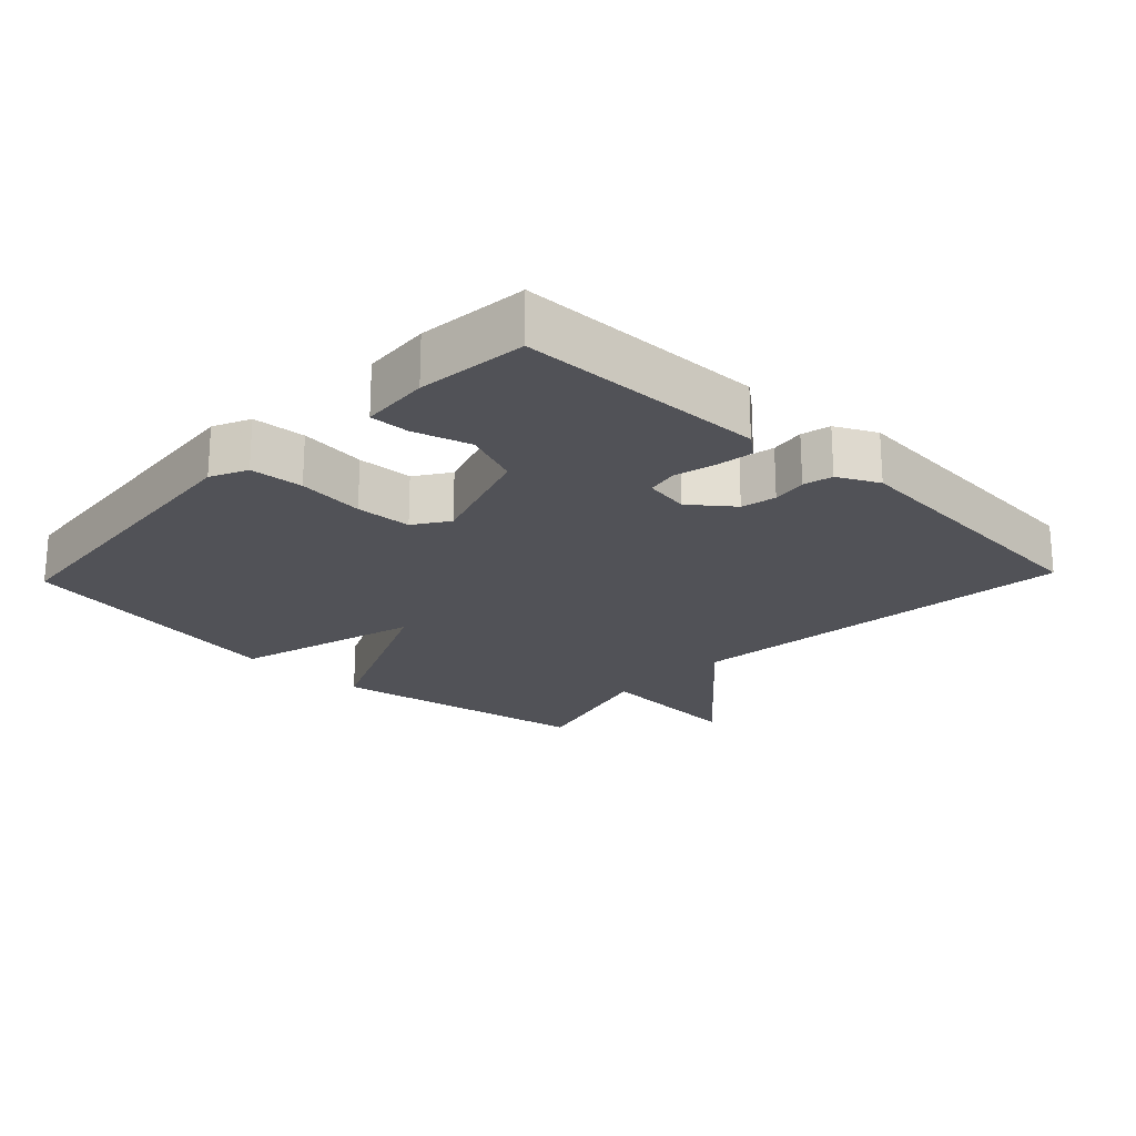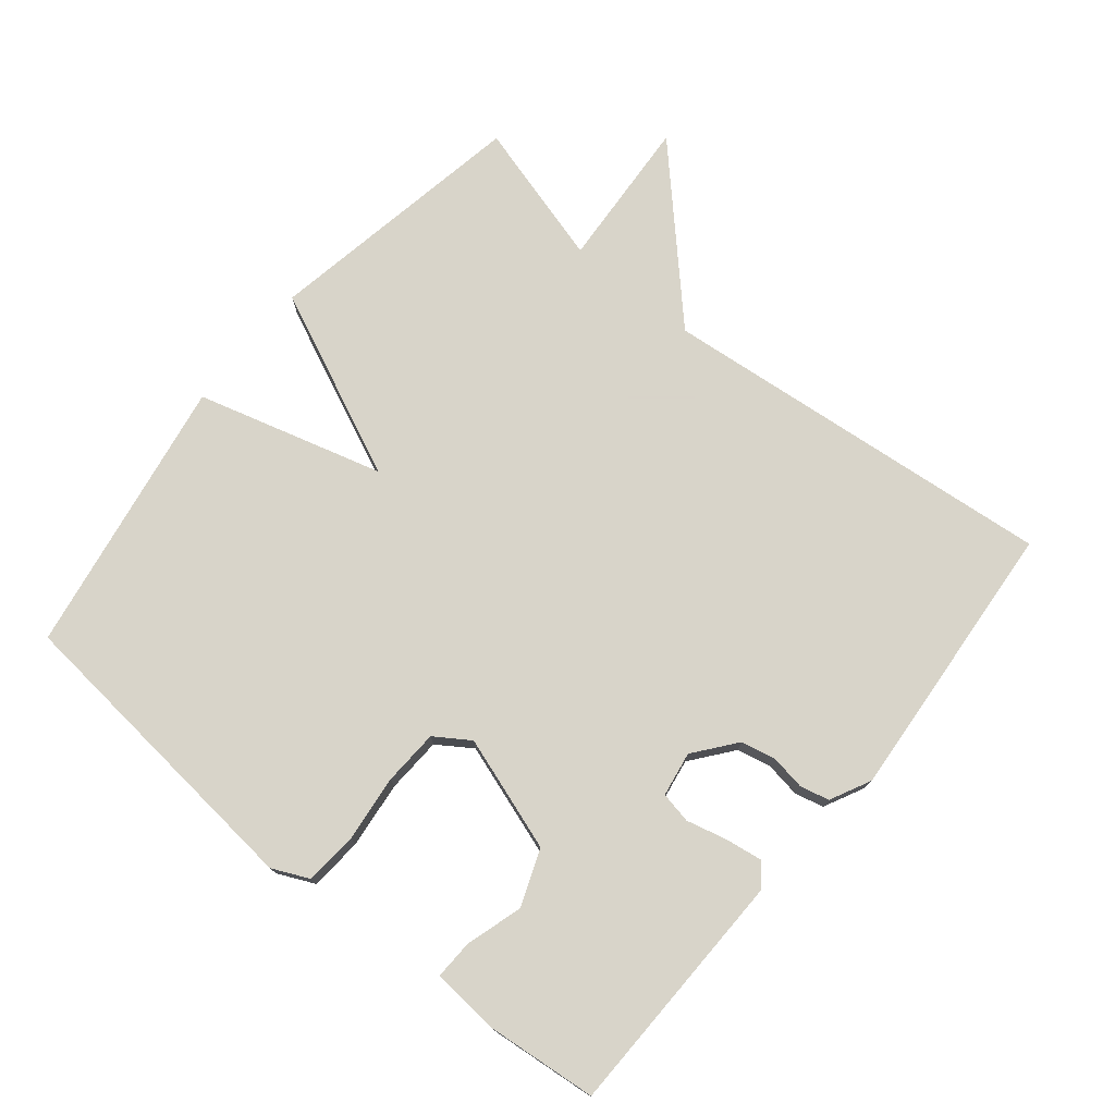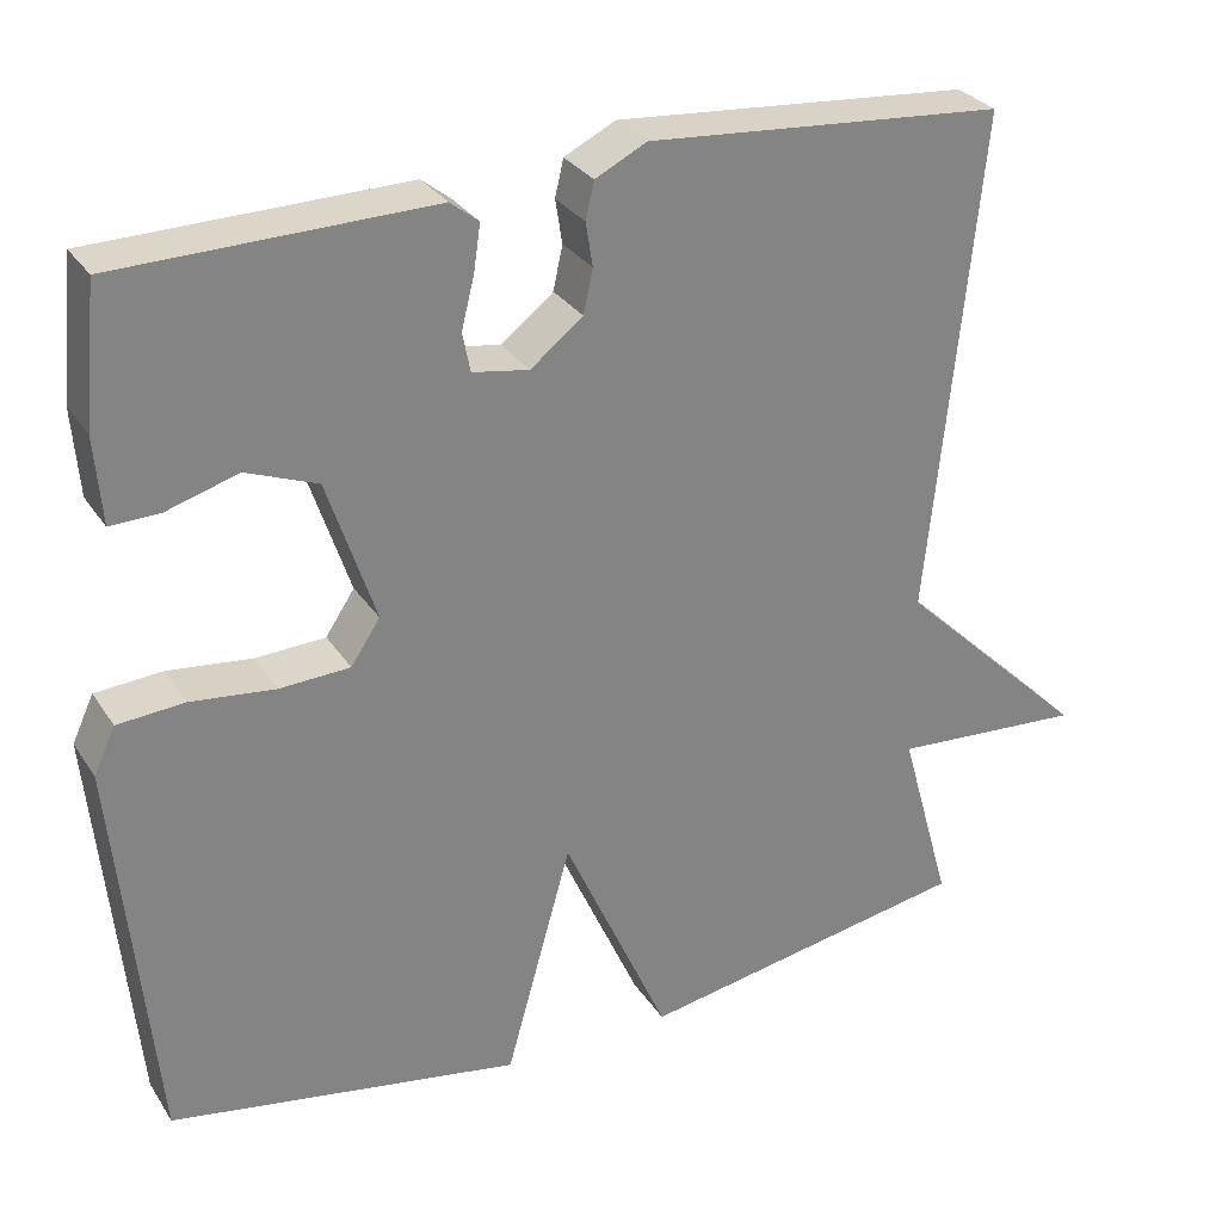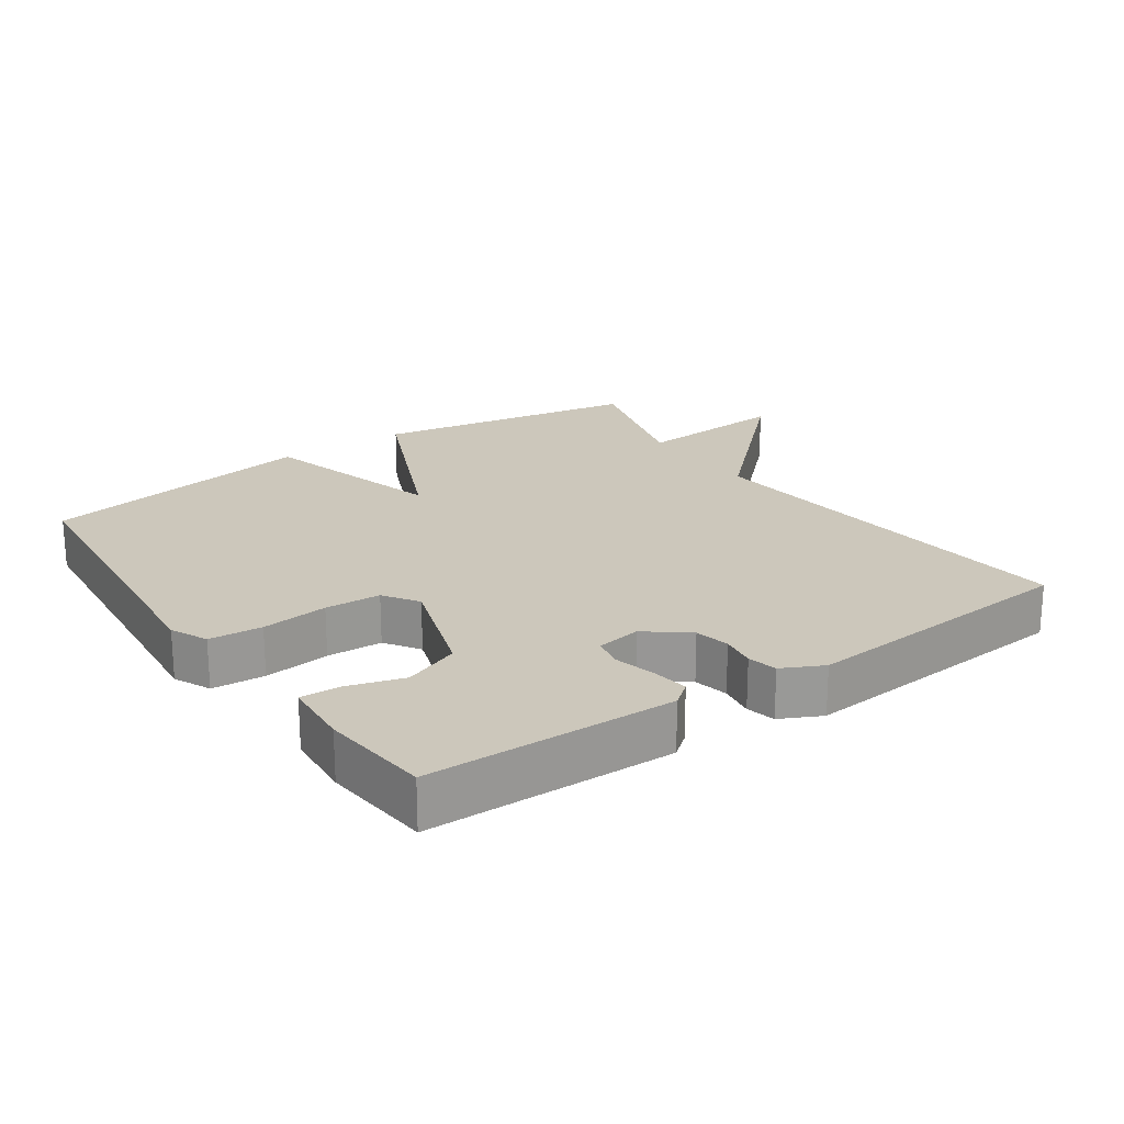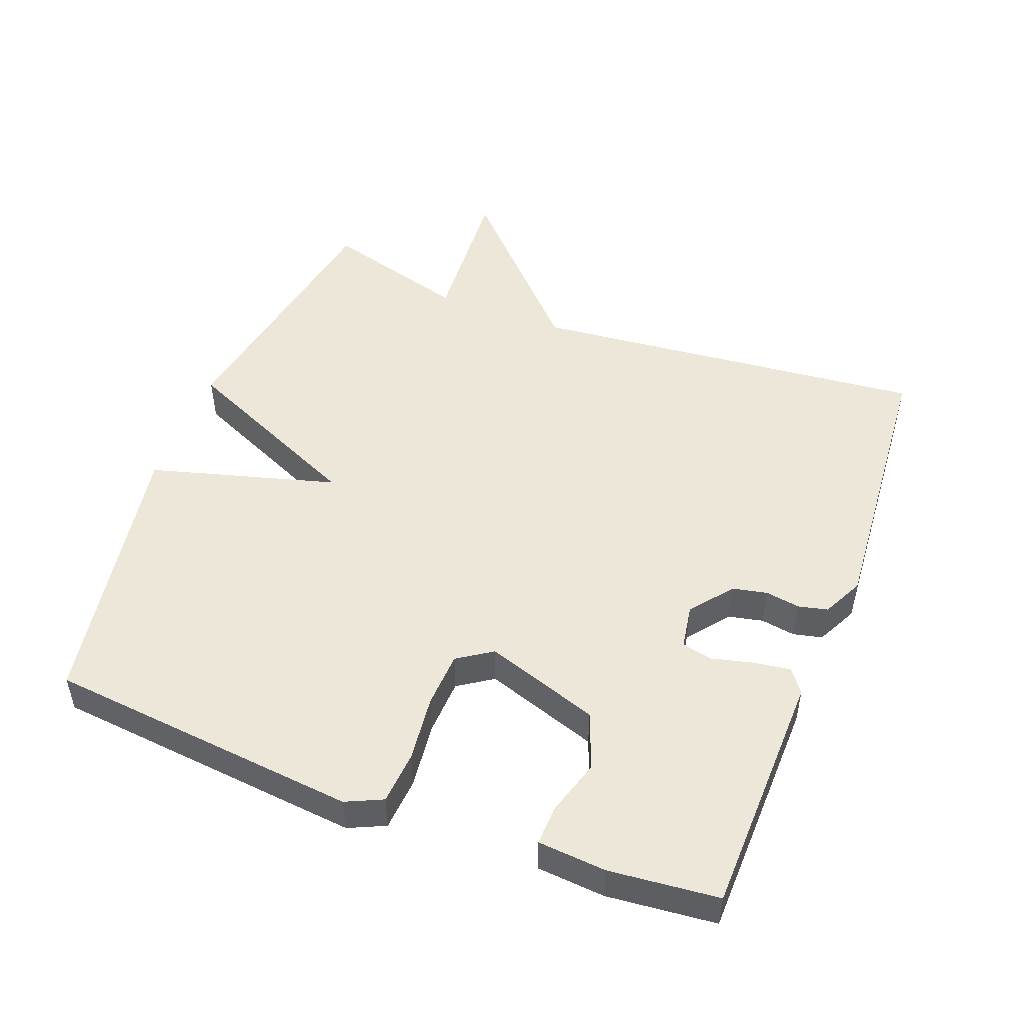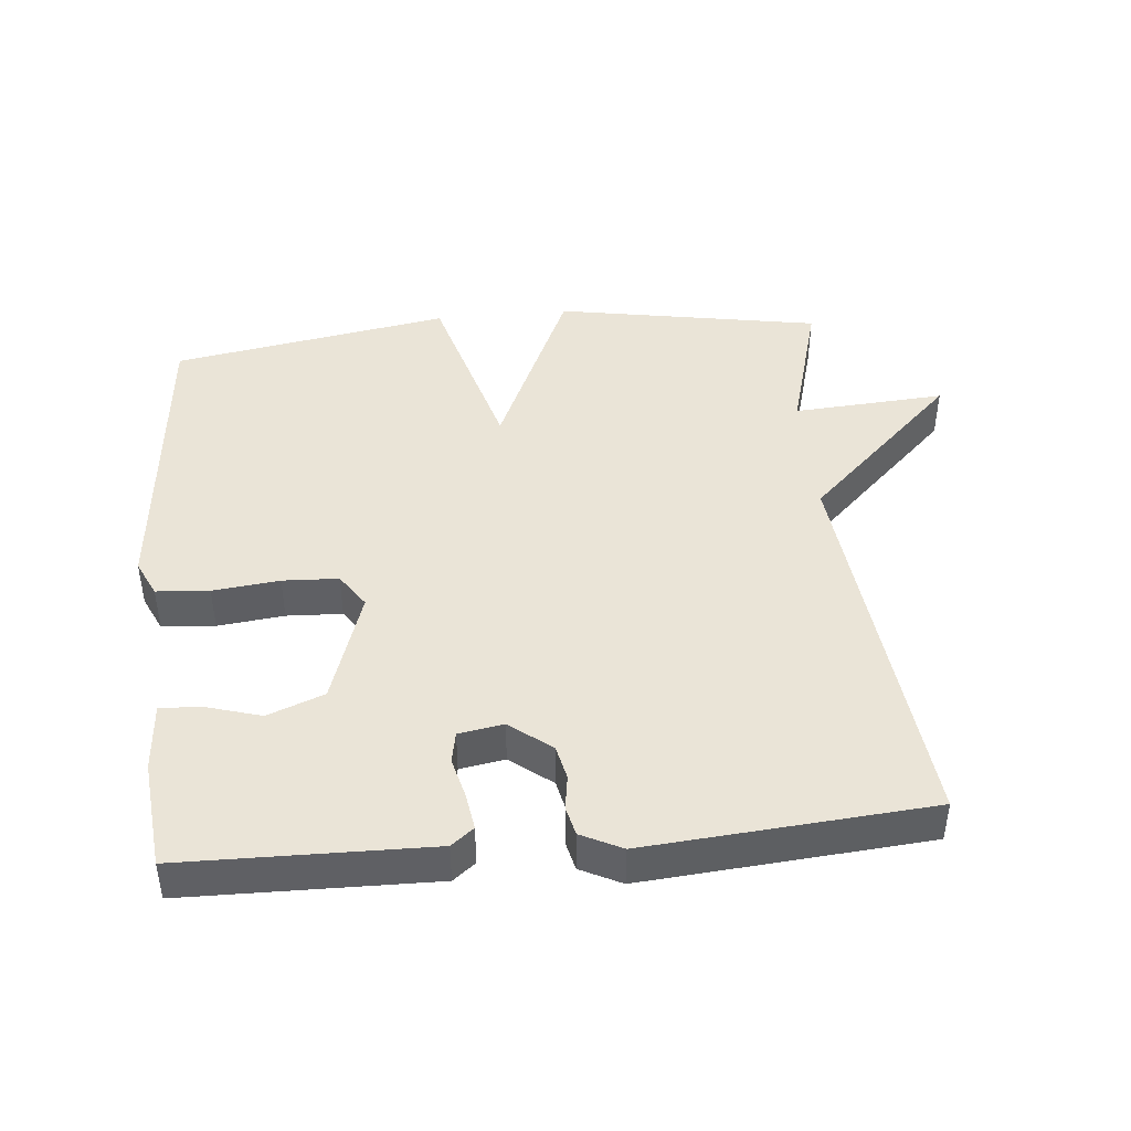
<metadata>
{"format":"obj","ext":"obj","renderer":"f3d","projection":"perspective","resolution":1024,"background":"white","views":[{"elev":-21.4,"azim":-43.6,"up":"+Y"},{"elev":75.7,"azim":-50.6,"up":"+Y"},{"elev":29.4,"azim":-27.0,"up":"+Z"},{"elev":21.6,"azim":-34.8,"up":"+Y"},{"elev":49.9,"azim":-69.0,"up":"+Y"},{"elev":43.8,"azim":-5.5,"up":"+Y"}]}
</metadata>
<code>
v 0.5 0.07 -0.5
v 0.11 0.07 -0.57
v -0.013 0.07 -0.296
v -0.09 0.07 -0.57
v -0.5 0.07 -0.5
v -0.545 0.07 -0.039
v -0.52 0.07 0.015
v -0.442 0.07 0.021
v -0.344 0.07 0.01
v -0.262 0.07 0.014
v -0.228 0.07 0.065
v -0.284 0.07 0.233
v -0.367 0.07 0.265
v -0.45 0.07 0.24
v -0.508 0.07 0.238
v -0.516 0.07 0.339
v -0.5 0.07 0.5
v -0.136 0.07 0.507
v -0.103 0.07 0.481
v -0.111 0.07 0.427
v -0.126 0.07 0.367
v -0.117 0.07 0.321
v -0.051 0.07 0.31
v 0.01 0.07 0.358
v 0.021 0.07 0.409
v 0.013 0.07 0.46
v 0.023 0.07 0.503
v 0.083 0.07 0.533
v 0.5 0.07 0.5
v 0.44 0.07 -0.087
v 0.664 0.07 -0.302
v 0.44 0.07 -0.287
v 0.5 0 -0.5
v 0.11 0 -0.57
v -0.013 0 -0.296
v -0.09 0 -0.57
v -0.5 0 -0.5
v -0.545 0 -0.039
v -0.52 0 0.015
v -0.442 0 0.021
v -0.344 0 0.01
v -0.262 0 0.014
v -0.228 0 0.065
v -0.284 0 0.233
v -0.367 0 0.265
v -0.45 0 0.24
v -0.508 0 0.238
v -0.516 0 0.339
v -0.5 0 0.5
v -0.136 0 0.507
v -0.103 0 0.481
v -0.111 0 0.427
v -0.126 0 0.367
v -0.117 0 0.321
v -0.051 0 0.31
v 0.01 0 0.358
v 0.021 0 0.409
v 0.013 0 0.46
v 0.023 0 0.503
v 0.083 0 0.533
v 0.5 0 0.5
v 0.44 0 -0.087
v 0.664 0 -0.302
v 0.44 0 -0.287
f 30 31 32
f 28 29 30
f 27 28 30
f 26 27 30
f 25 26 30
f 24 25 30 32
f 1 2 3
f 32 1 3
f 24 32 3
f 23 24 3
f 19 20 21
f 18 19 21
f 17 18 21
f 16 17 21
f 15 16 21
f 14 15 21
f 13 14 21
f 12 13 21 22
f 22 23 3
f 12 22 3
f 11 12 3
f 7 8 9
f 6 7 9
f 5 6 9
f 4 5 9
f 3 4 9
f 3 9 10
f 3 10 11
f 64 63 62
f 62 61 60
f 62 60 59
f 62 59 58
f 62 58 57
f 64 62 57 56
f 35 34 33
f 35 33 64
f 35 64 56
f 35 56 55
f 53 52 51
f 53 51 50
f 53 50 49
f 53 49 48
f 53 48 47
f 53 47 46
f 53 46 45
f 54 53 45 44
f 35 55 54
f 35 54 44
f 35 44 43
f 41 40 39
f 41 39 38
f 41 38 37
f 41 37 36
f 41 36 35
f 42 41 35
f 43 42 35
f 1 33 34 2
f 2 34 35 3
f 3 35 36 4
f 4 36 37 5
f 5 37 38 6
f 6 38 39 7
f 7 39 40 8
f 8 40 41 9
f 9 41 42 10
f 10 42 43 11
f 11 43 44 12
f 12 44 45 13
f 13 45 46 14
f 14 46 47 15
f 15 47 48 16
f 16 48 49 17
f 17 49 50 18
f 18 50 51 19
f 19 51 52 20
f 20 52 53 21
f 21 53 54 22
f 22 54 55 23
f 23 55 56 24
f 24 56 57 25
f 25 57 58 26
f 26 58 59 27
f 27 59 60 28
f 28 60 61 29
f 29 61 62 30
f 30 62 63 31
f 31 63 64 32
f 32 64 33 1

</code>
